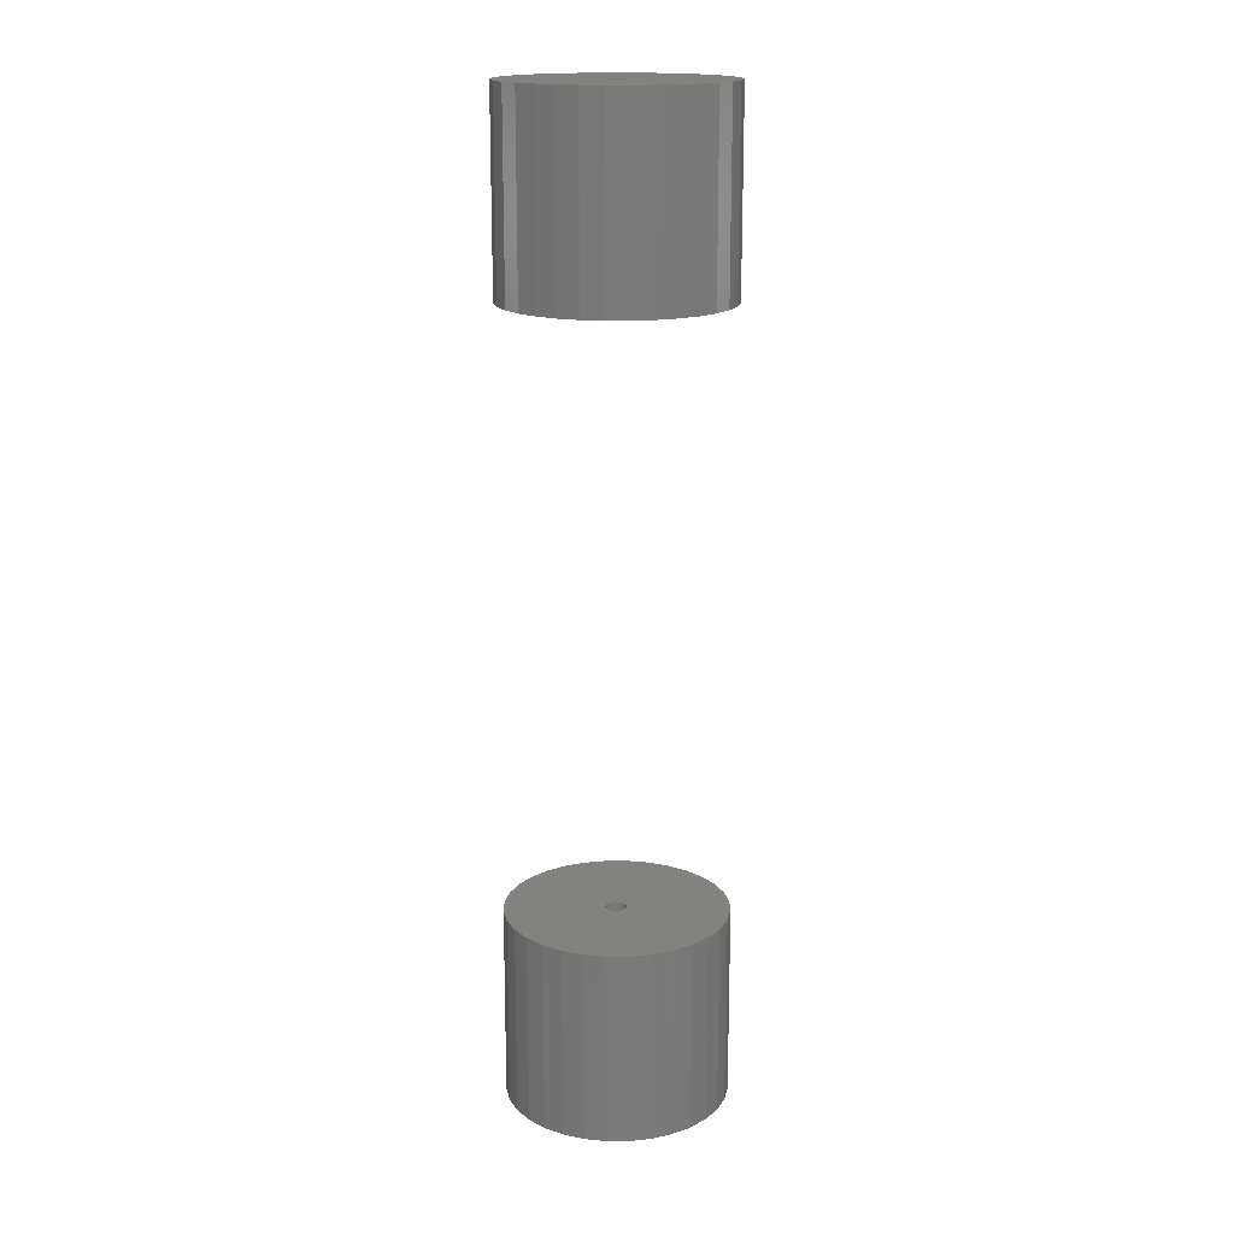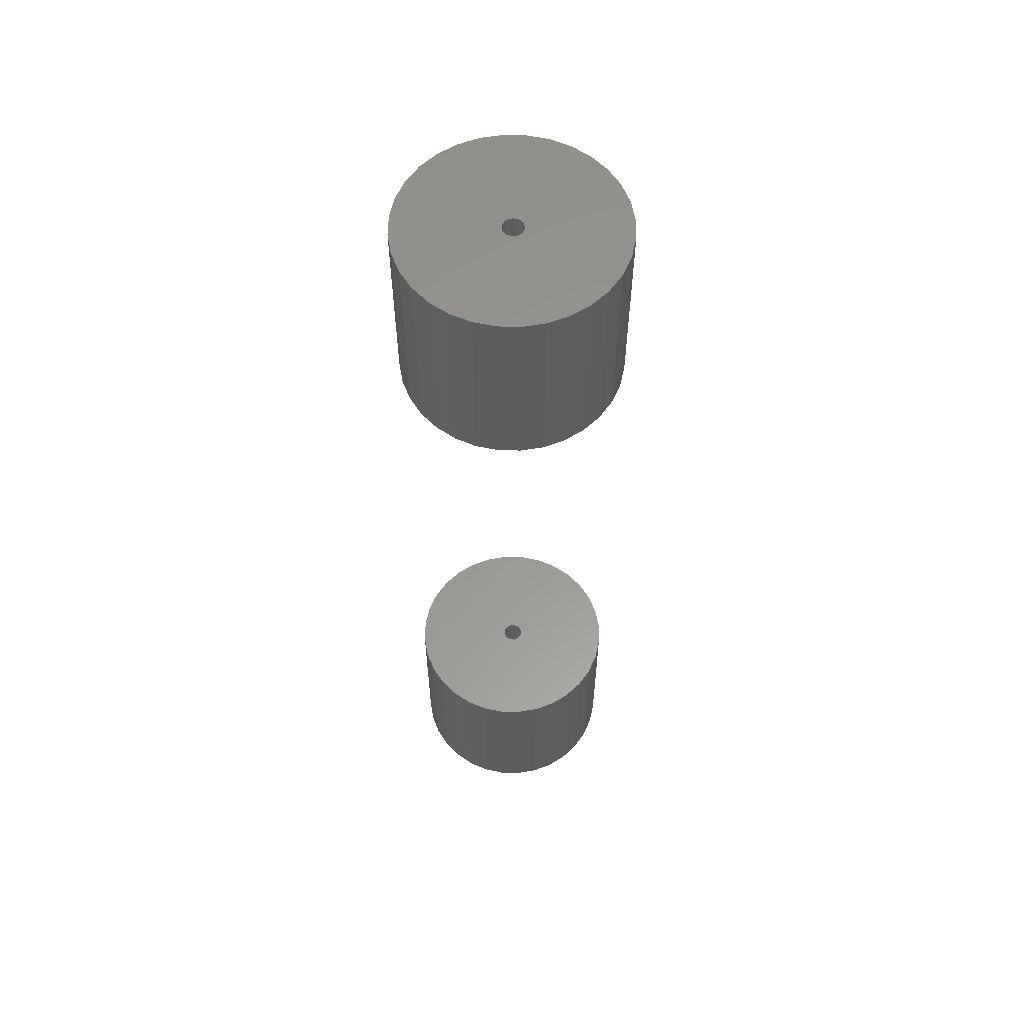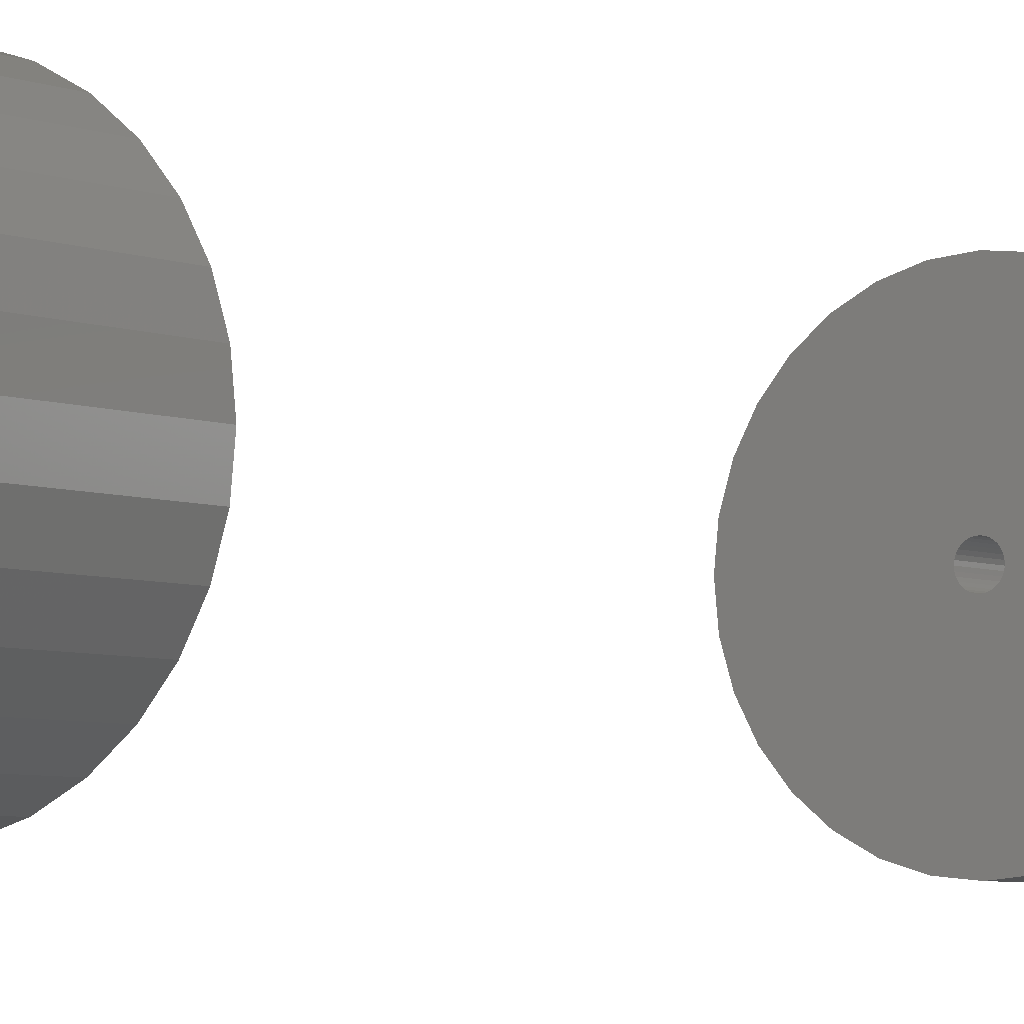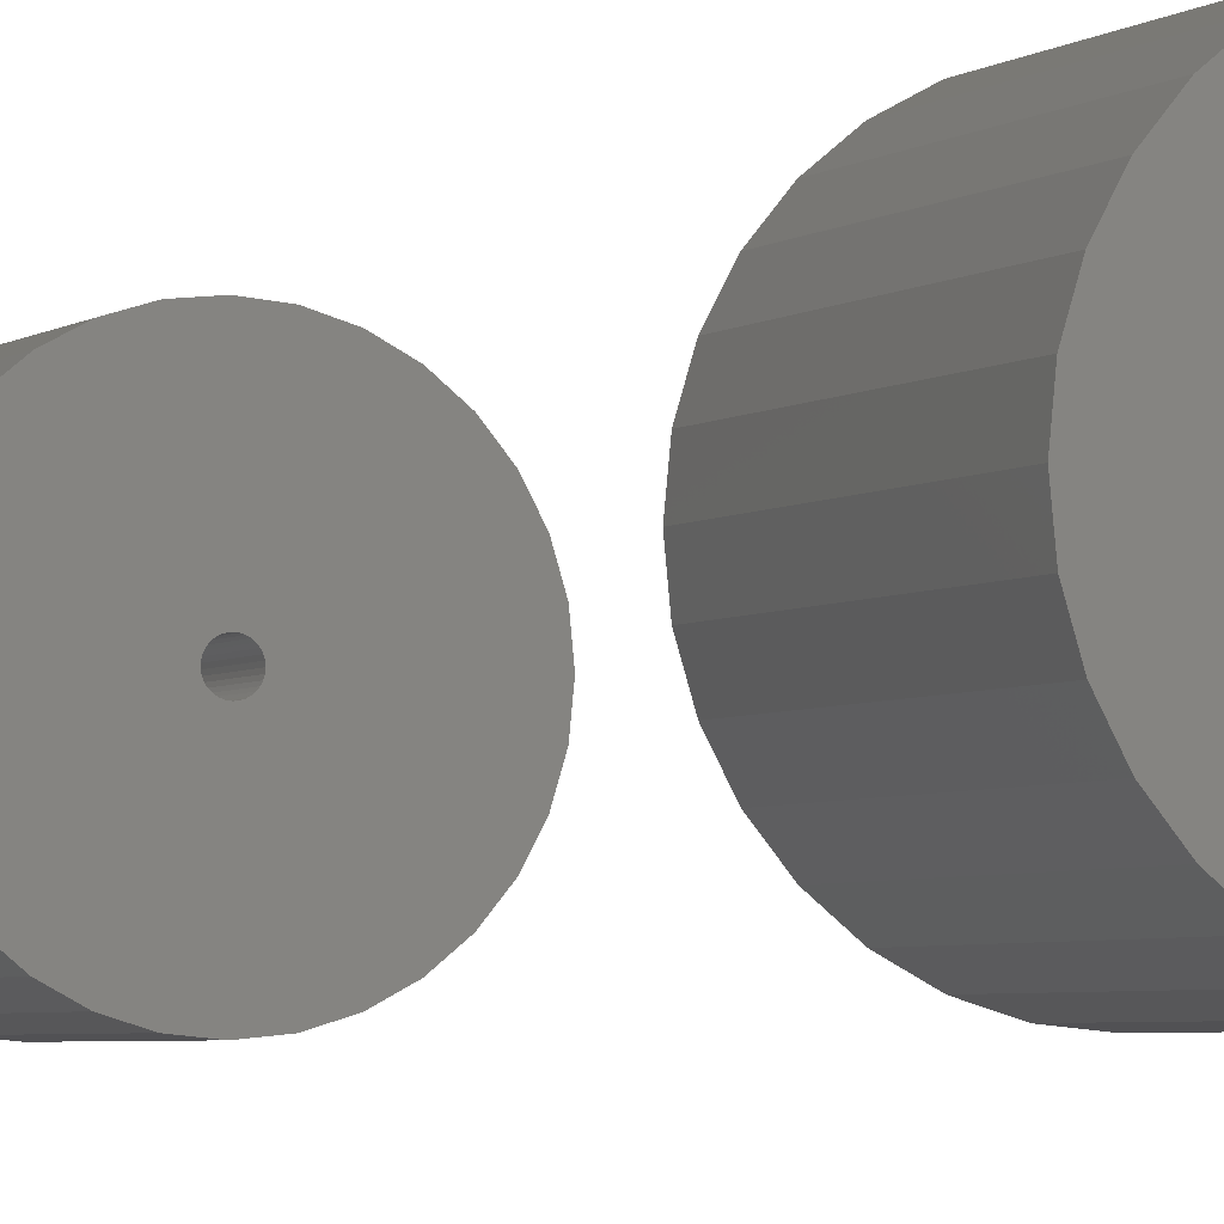
<metadata>
{"format":"stl","ext":"stl","renderer":"f3d","projection":"perspective","resolution":1024,"background":"white","views":[{"elev":17.0,"azim":-17.2,"up":"+Y"},{"elev":58.8,"azim":175.6,"up":"+Y"},{"elev":-4.3,"azim":33.9,"up":"+Z"},{"elev":-3.4,"azim":157.4,"up":"+Z"}]}
</metadata>
<code>
# stl→obj: 256 verts, 512 faces
v 8.224e-05 4.775e-18 0.007895
v -0.001458 -0.1484 0.007743
v -0.001458 4.69e-18 0.007743
v -0.002939 -0.1484 0.007294
v -0.002939 4.607e-18 0.007294
v -0.004304 -0.1484 0.006564
v -0.004304 4.532e-18 0.006564
v -0.0055 -0.1484 0.005582
v -0.0055 4.465e-18 0.005582
v -0.006482 -0.1484 0.004386
v -0.006482 4.411e-18 0.004386
v -0.007212 -0.1484 0.003021
v -0.007212 4.37e-18 0.003021
v -0.007661 -0.1484 0.00154
v -0.007661 4.345e-18 0.00154
v -0.007812 -0.1484 2.9e-18
v -0.007812 -4.862e-19 2.9e-18
v 8.224e-05 -0.1484 0.007895
v 0.001622 4.861e-18 0.007743
v 0.001622 -0.1484 0.007743
v 0.003103 4.943e-18 0.007294
v 0.003103 -0.1484 0.007294
v 0.004468 5.019e-18 0.006564
v 0.004468 -0.1484 0.006564
v 0.005665 5.085e-18 0.005582
v 0.005665 -0.1484 0.005582
v 0.006646 5.139e-18 0.004386
v 0.006646 -0.1484 0.004386
v 0.007376 5.18e-18 0.003021
v 0.007376 -0.1484 0.003021
v 0.007825 5.205e-18 0.00154
v 0.007825 -0.1484 0.00154
v 0.007977 4.862e-19 -2.9e-18
v 0.007977 -0.1484 -2.9e-18
v 8.224e-05 -0.6016 0.007895
v -0.001458 -0.75 0.007743
v -0.001458 -0.6016 0.007743
v -0.002939 -0.75 0.007294
v -0.002939 -0.6016 0.007294
v -0.004304 -0.75 0.006564
v -0.004304 -0.6016 0.006564
v -0.0055 -0.75 0.005582
v -0.0055 -0.6016 0.005582
v -0.006482 -0.75 0.004386
v -0.006482 -0.6016 0.004386
v -0.007212 -0.75 0.003021
v -0.007212 -0.6016 0.003021
v -0.007661 -0.75 0.00154
v -0.007661 -0.6016 0.00154
v -0.007812 -0.75 2.9e-18
v -0.007812 -0.6016 2.9e-18
v 8.224e-05 -0.75 0.007895
v 0.001622 -0.6016 0.007743
v 0.001622 -0.75 0.007743
v 0.003103 -0.6016 0.007294
v 0.003103 -0.75 0.007294
v 0.004468 -0.6016 0.006564
v 0.004468 -0.75 0.006564
v 0.005665 -0.6016 0.005582
v 0.005665 -0.75 0.005582
v 0.006646 -0.6016 0.004386
v 0.006646 -0.75 0.004386
v 0.007376 -0.6016 0.003021
v 0.007376 -0.75 0.003021
v 0.007825 -0.6016 0.00154
v 0.007825 -0.75 0.00154
v 0.007977 -0.6016 -2.9e-18
v 0.007977 -0.75 -2.9e-18
v 8.224e-05 4.775e-18 -0.007895
v 0.001622 -0.1484 -0.007743
v 0.001622 4.861e-18 -0.007743
v 0.003103 -0.1484 -0.007294
v 0.003103 4.943e-18 -0.007294
v 0.004468 -0.1484 -0.006564
v 0.004468 5.019e-18 -0.006564
v 0.005665 -0.1484 -0.005582
v 0.005665 5.085e-18 -0.005582
v 0.006646 -0.1484 -0.004386
v 0.006646 5.139e-18 -0.004386
v 0.007376 -0.1484 -0.003021
v 0.007376 5.18e-18 -0.003021
v 0.007825 -0.1484 -0.00154
v 0.007825 5.205e-18 -0.00154
v 8.224e-05 -0.1484 -0.007895
v -0.001458 4.69e-18 -0.007743
v -0.001458 -0.1484 -0.007743
v -0.002939 4.607e-18 -0.007294
v -0.002939 -0.1484 -0.007294
v -0.004304 4.532e-18 -0.006564
v -0.004304 -0.1484 -0.006564
v -0.0055 4.465e-18 -0.005582
v -0.0055 -0.1484 -0.005582
v -0.006482 4.411e-18 -0.004386
v -0.006482 -0.1484 -0.004386
v -0.007212 4.37e-18 -0.003021
v -0.007212 -0.1484 -0.003021
v -0.007661 4.345e-18 -0.00154
v -0.007661 -0.1484 -0.00154
v 8.224e-05 -0.6016 -0.007895
v 0.001622 -0.75 -0.007743
v 0.001622 -0.6016 -0.007743
v 0.003103 -0.75 -0.007294
v 0.003103 -0.6016 -0.007294
v 0.004468 -0.75 -0.006564
v 0.004468 -0.6016 -0.006564
v 0.005665 -0.75 -0.005582
v 0.005665 -0.6016 -0.005582
v 0.006646 -0.75 -0.004386
v 0.006646 -0.6016 -0.004386
v 0.007376 -0.75 -0.003021
v 0.007376 -0.6016 -0.003021
v 0.007825 -0.75 -0.00154
v 0.007825 -0.6016 -0.00154
v 8.224e-05 -0.75 -0.007895
v -0.001458 -0.6016 -0.007743
v -0.001458 -0.75 -0.007743
v -0.002939 -0.6016 -0.007294
v -0.002939 -0.75 -0.007294
v -0.004304 -0.6016 -0.006564
v -0.004304 -0.75 -0.006564
v -0.0055 -0.6016 -0.005582
v -0.0055 -0.75 -0.005582
v -0.006482 -0.6016 -0.004386
v -0.006482 -0.75 -0.004386
v -0.007212 -0.6016 -0.003021
v -0.007212 -0.75 -0.003021
v -0.007661 -0.6016 -0.00154
v -0.007661 -0.75 -0.00154
v 0.08594 -0.75 4.417e-17
v -0.05922 -0.75 -0.06013
v -0.08249 -0.75 -0.01659
v -0.07766 -0.75 -0.03254
v -0.0698 -0.75 -0.04724
v 0.07946 -0.75 -0.03254
v 0.0843 -0.75 -0.01659
v 0.06103 -0.75 -0.06013
v 0.07161 -0.75 -0.04724
v -0.08413 -0.75 3.113e-17
v -0.08249 -0.75 0.01659
v 0.0843 -0.75 0.01659
v 0.07946 -0.75 0.03254
v 0.07161 -0.75 0.04724
v 0.06103 -0.75 0.06013
v 0.04815 -0.75 0.0707
v 0.03345 -0.75 0.07856
v 0.01749 -0.75 0.0834
v 0.0009046 -0.75 0.08503
v -0.01568 -0.75 0.0834
v -0.03164 -0.75 0.07856
v -0.04634 -0.75 0.0707
v -0.05922 -0.75 0.06013
v -0.0698 -0.75 0.04724
v -0.07766 -0.75 0.03254
v -0.04634 -0.75 -0.0707
v -0.03164 -0.75 -0.07856
v -0.01568 -0.75 -0.0834
v 0.0009046 -0.75 -0.08503
v 0.01749 -0.75 -0.0834
v 0.03345 -0.75 -0.07856
v 0.04815 -0.75 -0.0707
v 0.08594 -0.6016 9.887e-17
v -0.07766 -0.6016 -0.03254
v -0.08249 -0.6016 -0.01659
v -0.05922 -0.6016 -0.06013
v -0.0698 -0.6016 -0.04724
v 0.06103 -0.6016 -0.06013
v 0.0843 -0.6016 -0.01659
v 0.07946 -0.6016 -0.03254
v 0.07161 -0.6016 -0.04724
v -0.08413 -0.6016 3.113e-17
v -0.08249 -0.6016 0.01659
v -0.07766 -0.6016 0.03254
v -0.0698 -0.6016 0.04724
v -0.05922 -0.6016 0.06013
v -0.04634 -0.6016 0.0707
v -0.03164 -0.6016 0.07856
v -0.01568 -0.6016 0.0834
v 0.0009046 -0.6016 0.08503
v 0.01749 -0.6016 0.0834
v 0.03345 -0.6016 0.07856
v 0.04815 -0.6016 0.0707
v 0.06103 -0.6016 0.06013
v 0.07161 -0.6016 0.04724
v 0.07946 -0.6016 0.03254
v 0.0843 -0.6016 0.01659
v 0.04815 -0.6016 -0.0707
v 0.03345 -0.6016 -0.07856
v 0.01749 -0.6016 -0.0834
v 0.0009046 -0.6016 -0.08503
v -0.01568 -0.6016 -0.0834
v -0.03164 -0.6016 -0.07856
v -0.04634 -0.6016 -0.0707
v 0.08594 4.72e-18 4.417e-17
v -0.07766 -4.361e-18 -0.03254
v -0.08249 -4.63e-18 -0.01659
v -0.05922 -3.338e-18 -0.06013
v -0.0698 -3.925e-18 -0.04724
v 0.06103 3.338e-18 -0.06013
v 0.0843 4.63e-18 -0.01659
v 0.07946 4.361e-18 -0.03254
v 0.07161 3.925e-18 -0.04724
v -0.08413 -4.72e-18 3.113e-17
v -0.08249 -4.63e-18 0.01659
v -0.07766 -4.361e-18 0.03254
v -0.0698 -3.925e-18 0.04724
v -0.05922 -3.338e-18 0.06013
v -0.04634 -2.622e-18 0.0707
v -0.03164 -1.806e-18 0.07856
v -0.01568 -9.209e-19 0.0834
v 0.0009046 1.734e-33 0.08503
v 0.01749 9.209e-19 0.0834
v 0.03345 1.806e-18 0.07856
v 0.04815 2.622e-18 0.0707
v 0.06103 3.338e-18 0.06013
v 0.07161 3.925e-18 0.04724
v 0.07946 4.361e-18 0.03254
v 0.0843 4.63e-18 0.01659
v 0.04815 2.622e-18 -0.0707
v 0.03345 1.806e-18 -0.07856
v 0.01749 9.209e-19 -0.0834
v 0.0009046 -2.312e-33 -0.08503
v -0.01568 -9.209e-19 -0.0834
v -0.03164 -1.806e-18 -0.07856
v -0.04634 -2.622e-18 -0.0707
v 0.08594 -0.1484 4.417e-17
v -0.05922 -0.1484 -0.06013
v -0.08249 -0.1484 -0.01659
v -0.07766 -0.1484 -0.03254
v -0.0698 -0.1484 -0.04724
v 0.07946 -0.1484 -0.03254
v 0.0843 -0.1484 -0.01659
v 0.06103 -0.1484 -0.06013
v 0.07161 -0.1484 -0.04724
v -0.08413 -0.1484 3.113e-17
v -0.08249 -0.1484 0.01659
v 0.0843 -0.1484 0.01659
v 0.07946 -0.1484 0.03254
v 0.07161 -0.1484 0.04724
v 0.06103 -0.1484 0.06013
v 0.04815 -0.1484 0.0707
v 0.03345 -0.1484 0.07856
v 0.01749 -0.1484 0.0834
v 0.0009046 -0.1484 0.08503
v -0.01568 -0.1484 0.0834
v -0.03164 -0.1484 0.07856
v -0.04634 -0.1484 0.0707
v -0.05922 -0.1484 0.06013
v -0.0698 -0.1484 0.04724
v -0.07766 -0.1484 0.03254
v -0.04634 -0.1484 -0.0707
v -0.03164 -0.1484 -0.07856
v -0.01568 -0.1484 -0.0834
v 0.0009046 -0.1484 -0.08503
v 0.01749 -0.1484 -0.0834
v 0.03345 -0.1484 -0.07856
v 0.04815 -0.1484 -0.0707
f 1 2 3
f 3 2 4
f 3 4 5
f 5 4 6
f 5 6 7
f 7 6 8
f 7 8 9
f 9 8 10
f 9 10 11
f 11 10 12
f 11 12 13
f 13 12 14
f 13 14 15
f 15 14 16
f 15 16 17
f 2 1 18
f 18 1 19
f 18 19 20
f 20 19 21
f 20 21 22
f 22 21 23
f 22 23 24
f 24 23 25
f 24 25 26
f 26 25 27
f 26 27 28
f 28 27 29
f 28 29 30
f 30 29 31
f 30 31 32
f 32 31 33
f 32 33 34
f 35 36 37
f 37 36 38
f 37 38 39
f 39 38 40
f 39 40 41
f 41 40 42
f 41 42 43
f 43 42 44
f 43 44 45
f 45 44 46
f 45 46 47
f 47 46 48
f 47 48 49
f 49 48 50
f 49 50 51
f 36 35 52
f 52 35 53
f 52 53 54
f 54 53 55
f 54 55 56
f 56 55 57
f 56 57 58
f 58 57 59
f 58 59 60
f 60 59 61
f 60 61 62
f 62 61 63
f 62 63 64
f 64 63 65
f 64 65 66
f 66 65 67
f 66 67 68
f 69 70 71
f 71 70 72
f 71 72 73
f 73 72 74
f 73 74 75
f 75 74 76
f 75 76 77
f 77 76 78
f 77 78 79
f 79 78 80
f 79 80 81
f 81 80 82
f 81 82 83
f 83 82 34
f 83 34 33
f 70 69 84
f 84 69 85
f 84 85 86
f 86 85 87
f 86 87 88
f 88 87 89
f 88 89 90
f 90 89 91
f 90 91 92
f 92 91 93
f 92 93 94
f 94 93 95
f 94 95 96
f 96 95 97
f 96 97 98
f 98 97 17
f 98 17 16
f 99 100 101
f 101 100 102
f 101 102 103
f 103 102 104
f 103 104 105
f 105 104 106
f 105 106 107
f 107 106 108
f 107 108 109
f 109 108 110
f 109 110 111
f 111 110 112
f 111 112 113
f 113 112 68
f 113 68 67
f 100 99 114
f 114 99 115
f 114 115 116
f 116 115 117
f 116 117 118
f 118 117 119
f 118 119 120
f 120 119 121
f 120 121 122
f 122 121 123
f 122 123 124
f 124 123 125
f 124 125 126
f 126 125 127
f 126 127 128
f 128 127 51
f 128 51 50
f 129 68 112
f 130 131 132
f 130 132 133
f 134 135 136
f 136 137 134
f 138 131 128
f 138 128 50
f 138 50 48
f 139 138 48
f 139 48 46
f 139 46 44
f 139 44 42
f 139 42 40
f 139 40 38
f 139 38 36
f 139 36 52
f 52 140 141
f 52 141 142
f 52 142 143
f 52 143 144
f 52 144 145
f 52 145 146
f 52 146 147
f 52 147 148
f 52 148 149
f 52 149 150
f 52 150 151
f 52 151 152
f 52 152 153
f 52 153 139
f 114 131 130
f 114 130 154
f 114 154 155
f 114 155 156
f 114 156 157
f 114 157 158
f 114 158 159
f 114 159 160
f 114 160 136
f 114 136 135
f 131 114 116
f 131 116 118
f 131 118 120
f 131 120 122
f 131 122 124
f 131 124 126
f 131 126 128
f 140 52 54
f 140 54 56
f 140 56 58
f 140 58 60
f 140 60 62
f 140 62 64
f 140 64 66
f 140 66 68
f 140 68 129
f 135 129 112
f 135 112 110
f 135 110 108
f 135 108 106
f 135 106 104
f 135 104 102
f 135 102 100
f 135 100 114
f 113 67 161
f 162 163 164
f 165 162 164
f 166 167 168
f 168 169 166
f 170 49 51
f 170 51 127
f 170 127 163
f 171 35 37
f 171 37 39
f 171 39 41
f 171 41 43
f 171 43 45
f 171 45 47
f 171 47 49
f 171 49 170
f 35 171 172
f 35 172 173
f 35 173 174
f 35 174 175
f 35 175 176
f 35 176 177
f 35 177 178
f 35 178 179
f 35 179 180
f 35 180 181
f 35 181 182
f 35 182 183
f 35 183 184
f 35 184 185
f 99 167 166
f 99 166 186
f 99 186 187
f 99 187 188
f 99 188 189
f 99 189 190
f 99 190 191
f 99 191 192
f 99 192 164
f 99 164 163
f 163 127 125
f 163 125 123
f 163 123 121
f 163 121 119
f 163 119 117
f 163 117 115
f 163 115 99
f 185 161 67
f 185 67 65
f 185 65 63
f 185 63 61
f 185 61 59
f 185 59 57
f 185 57 55
f 185 55 53
f 185 53 35
f 167 99 101
f 167 101 103
f 167 103 105
f 167 105 107
f 167 107 109
f 167 109 111
f 167 111 113
f 167 113 161
f 83 33 193
f 194 195 196
f 197 194 196
f 198 199 200
f 200 201 198
f 202 15 17
f 202 17 97
f 202 97 195
f 203 1 3
f 203 3 5
f 203 5 7
f 203 7 9
f 203 9 11
f 203 11 13
f 203 13 15
f 203 15 202
f 1 203 204
f 1 204 205
f 1 205 206
f 1 206 207
f 1 207 208
f 1 208 209
f 1 209 210
f 1 210 211
f 1 211 212
f 1 212 213
f 1 213 214
f 1 214 215
f 1 215 216
f 1 216 217
f 69 199 198
f 69 198 218
f 69 218 219
f 69 219 220
f 69 220 221
f 69 221 222
f 69 222 223
f 69 223 224
f 69 224 196
f 69 196 195
f 195 97 95
f 195 95 93
f 195 93 91
f 195 91 89
f 195 89 87
f 195 87 85
f 195 85 69
f 217 193 33
f 217 33 31
f 217 31 29
f 217 29 27
f 217 27 25
f 217 25 23
f 217 23 21
f 217 21 19
f 217 19 1
f 199 69 71
f 199 71 73
f 199 73 75
f 199 75 77
f 199 77 79
f 199 79 81
f 199 81 83
f 199 83 193
f 225 34 82
f 226 227 228
f 226 228 229
f 230 231 232
f 232 233 230
f 234 227 98
f 234 98 16
f 234 16 14
f 235 234 14
f 235 14 12
f 235 12 10
f 235 10 8
f 235 8 6
f 235 6 4
f 235 4 2
f 235 2 18
f 18 236 237
f 18 237 238
f 18 238 239
f 18 239 240
f 18 240 241
f 18 241 242
f 18 242 243
f 18 243 244
f 18 244 245
f 18 245 246
f 18 246 247
f 18 247 248
f 18 248 249
f 18 249 235
f 84 227 226
f 84 226 250
f 84 250 251
f 84 251 252
f 84 252 253
f 84 253 254
f 84 254 255
f 84 255 256
f 84 256 232
f 84 232 231
f 227 84 86
f 227 86 88
f 227 88 90
f 227 90 92
f 227 92 94
f 227 94 96
f 227 96 98
f 236 18 20
f 236 20 22
f 236 22 24
f 236 24 26
f 236 26 28
f 236 28 30
f 236 30 32
f 236 32 34
f 236 34 225
f 231 225 82
f 231 82 80
f 231 80 78
f 231 78 76
f 231 76 74
f 231 74 72
f 231 72 70
f 231 70 84
f 170 138 171
f 171 138 139
f 171 139 172
f 172 139 153
f 172 153 173
f 173 153 152
f 173 152 174
f 174 152 151
f 174 151 175
f 175 151 150
f 175 150 176
f 176 150 149
f 176 149 177
f 177 149 148
f 177 148 178
f 178 148 147
f 178 147 179
f 179 147 146
f 179 146 180
f 180 146 145
f 180 145 181
f 181 145 144
f 181 144 182
f 182 144 143
f 182 143 183
f 183 143 142
f 183 142 184
f 184 142 141
f 184 141 185
f 185 141 140
f 185 140 161
f 161 140 129
f 202 234 203
f 203 234 235
f 203 235 204
f 204 235 249
f 204 249 205
f 205 249 248
f 205 248 206
f 206 248 247
f 206 247 207
f 207 247 246
f 207 246 208
f 208 246 245
f 208 245 209
f 209 245 244
f 209 244 210
f 210 244 243
f 210 243 211
f 211 243 242
f 211 242 212
f 212 242 241
f 212 241 213
f 213 241 240
f 213 240 214
f 214 240 239
f 214 239 215
f 215 239 238
f 215 238 216
f 216 238 237
f 216 237 217
f 217 237 236
f 217 236 193
f 193 236 225
f 161 129 167
f 167 129 135
f 167 135 168
f 168 135 134
f 168 134 169
f 169 134 137
f 169 137 166
f 166 137 136
f 166 136 186
f 186 136 160
f 186 160 187
f 187 160 159
f 187 159 188
f 188 159 158
f 188 158 189
f 189 158 157
f 189 157 190
f 190 157 156
f 190 156 191
f 191 156 155
f 191 155 192
f 192 155 154
f 192 154 164
f 164 154 130
f 164 130 165
f 165 130 133
f 165 133 162
f 162 133 132
f 162 132 163
f 163 132 131
f 163 131 170
f 170 131 138
f 193 225 199
f 199 225 231
f 199 231 200
f 200 231 230
f 200 230 201
f 201 230 233
f 201 233 198
f 198 233 232
f 198 232 218
f 218 232 256
f 218 256 219
f 219 256 255
f 219 255 220
f 220 255 254
f 220 254 221
f 221 254 253
f 221 253 222
f 222 253 252
f 222 252 223
f 223 252 251
f 223 251 224
f 224 251 250
f 224 250 196
f 196 250 226
f 196 226 197
f 197 226 229
f 197 229 194
f 194 229 228
f 194 228 195
f 195 228 227
f 195 227 202
f 202 227 234

</code>
